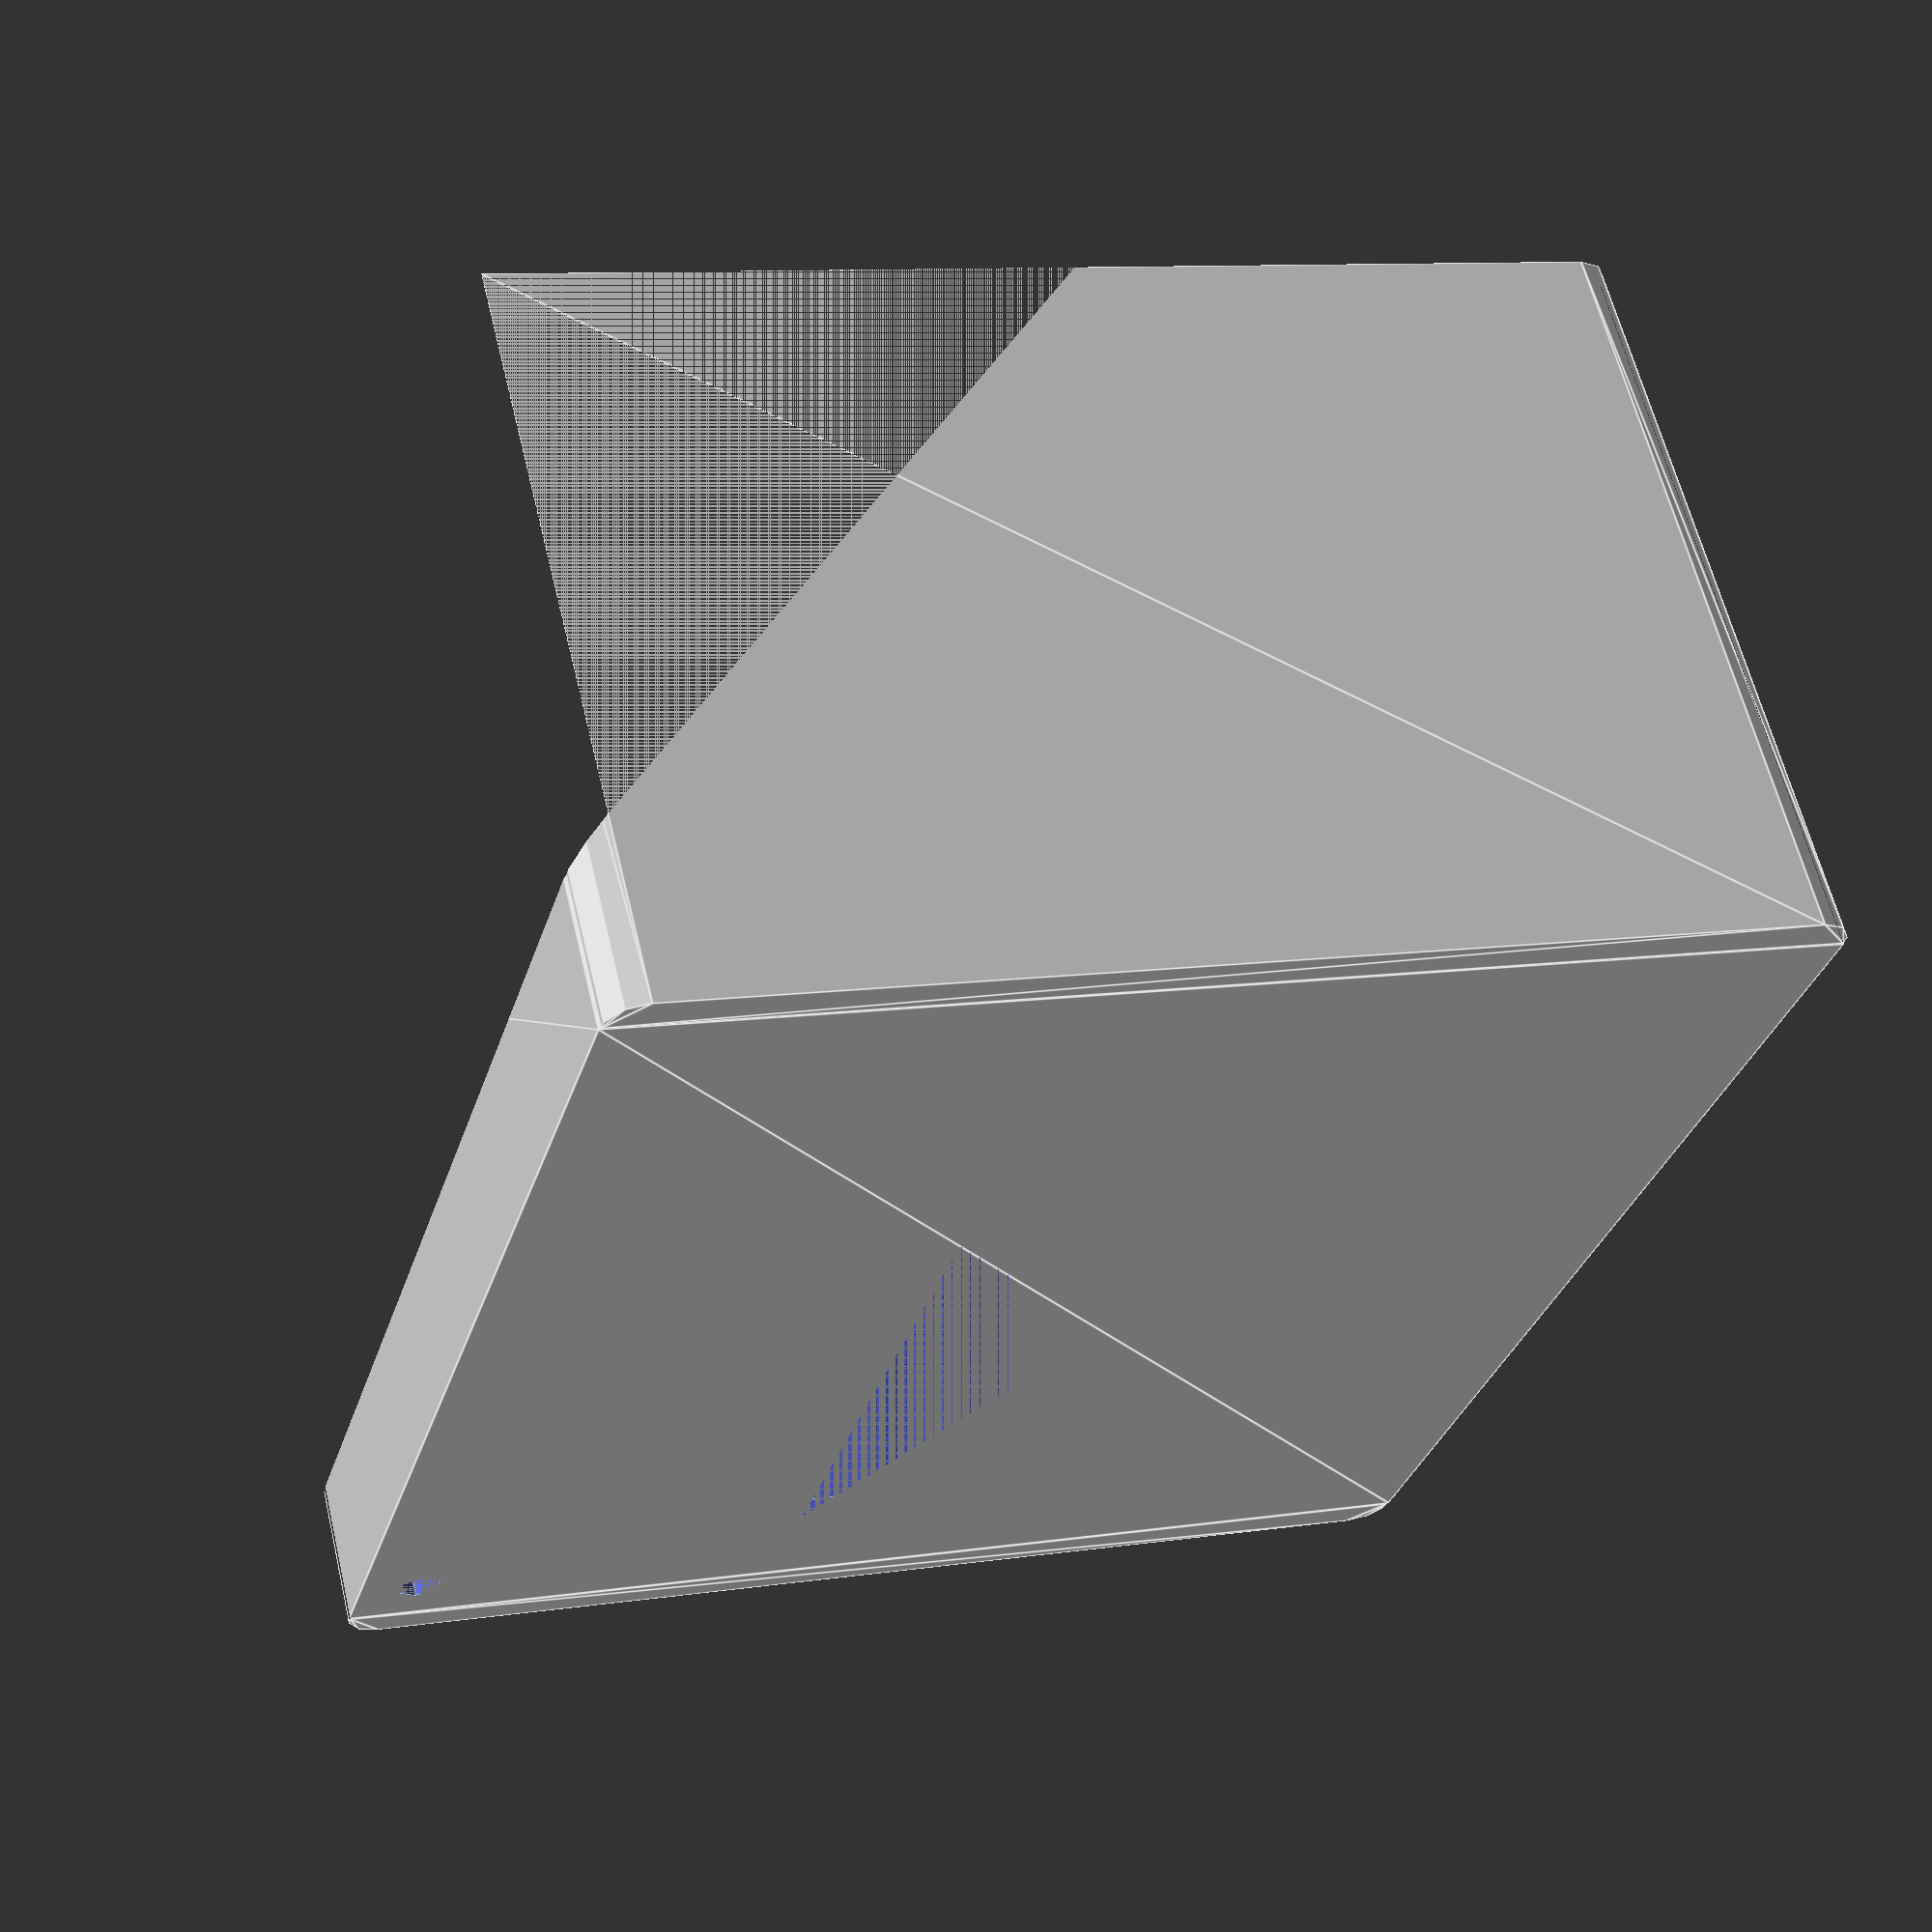
<openscad>

BaseWidth = 101;
BaseDepth = 93.5;
BaseHeight = 60;
CornerRadius = 3;
WallThickness = 1.5;
LCDScreenWidth = 73;
LCDScreenHeight = 41.5;
LCDScreenX = 14;
LCDScreenY = 16;

LEDX = BaseWidth - 8;
LEDY = BaseDepth - 5;
LEDRadius = 1.75;

module RoundedRectangle($Width=BaseWidth, $Depth=BaseDepth, $Radius=CornerRadius) 
{
    polygon(points = [[$Radius, 0], [$Width-$Radius, 0],[$Width, $Radius], [$Width, $Depth-$Radius], [$Width-$Radius, $Depth], [$Radius, $Depth], [0, $Depth-$Radius], [0, $Radius]], paths=[[0,1,2,3,4,5,6,7]]);
        
    translate([$Radius,$Radius,0]){
        circle(r=$Radius);
    }        
    translate([$Width-$Radius,$Radius,0]){
        circle(r=$Radius);
    }
    
    translate([$Width-$Radius,$Depth-$Radius,0]){ 
        circle(r=$Radius);
    }
    
    translate([$Radius,$Depth-$Radius,0]){ 
        circle(r=$Radius);
    }
}


module base3D($Width=BaseWidth, $Depth=BaseDepth, $Height=BaseHeight, $Radius=CornerRadius, $Thickness=WallThickness)
{
    difference()
    {
        linear_extrude(height = $Height, center = false, convexity = 0, twist = 0)
        RoundedRectangle($Width, $Depth, $Radius);
        translate([$Thickness, $Thickness, $Thickness]) {
        linear_extrude(height = $Height, center = false, convexity = 0, twist = 0)
        RoundedRectangle($Width-$Thickness*2, $Depth-$Thickness*2, $Radius);
        }
    }
}


difference() {
    base3D(BaseWidth, BaseDepth, BaseHeight, CornerRadius, WallThickness);
    translate([LCDScreenX, LCDScreenY, 0]) {
        cube(size=[LCDScreenWidth, LCDScreenHeight, WallThickness], center=false);
    }
    translate([BaseWidth - 15, 0, 15]) {
        rotate([-90, 0, 0]){
            cube(size=[7, 7, WallThickness], center=false);
        }
    }


    translate([LEDX, LEDY, 0]){
        cylinder(h=WallThickness, r1=LEDRadius, r2=LEDRadius, center=false);
    }
    translate([0, 200+38, 125+25]){
        rotate([135, 0, 0]){
            cube(size=[200, 200, 200], center=false);
        }
    }
}


translate([WallThickness, 8, 30]){
 rotate([90, 0, 90]){
    linear_extrude(height = WallThickness/2){
        text("IBE Group, Inc.", size=5, font="Arial Black");
    }
 }
}

translate([WallThickness, 8, 12]){
 rotate([90, 0, 90]){
    linear_extrude(height = WallThickness/2){
        text("Copyright© 2018", size=5, font="Arial Black");
    }
 }
}

translate([12, 0, 35]){
 rotate([90, 0, 0]){
    linear_extrude(height = WallThickness/2){
        text("WIFI多功能时钟", size=8, font="SimHei");
    }
 }
}

translate([12, 0, 22]){
 rotate([90, 0, 0]){
    linear_extrude(height = WallThickness/2){
        text("WIFI Multi Function Clock", size=4, font="Arial Black");
    }
 }
}


/*
translate([6, 0, 25]){
 rotate([90, 0, 0]){
    linear_extrude(height = WallThickness/2){
        text("小帝小薇古诗词练习", size=9, font="SimHei");
    }
 }
}
*/

/*
difference() {
    translate([0, 0, 33]){
        rotate([45, 0, 0]){
            cube(size=[BaseWidth, BaseDepth/1.42, 200], center=false);
        }
    }

    translate([0, -2, 35]){
        rotate([45, 0, 0]){
            cube(size=[BaseWidth+2, BaseDepth/1.42+2, 200+2], center=false);
        }
    }
}
*/

</openscad>
<views>
elev=118.4 azim=253.6 roll=13.4 proj=p view=edges
</views>
